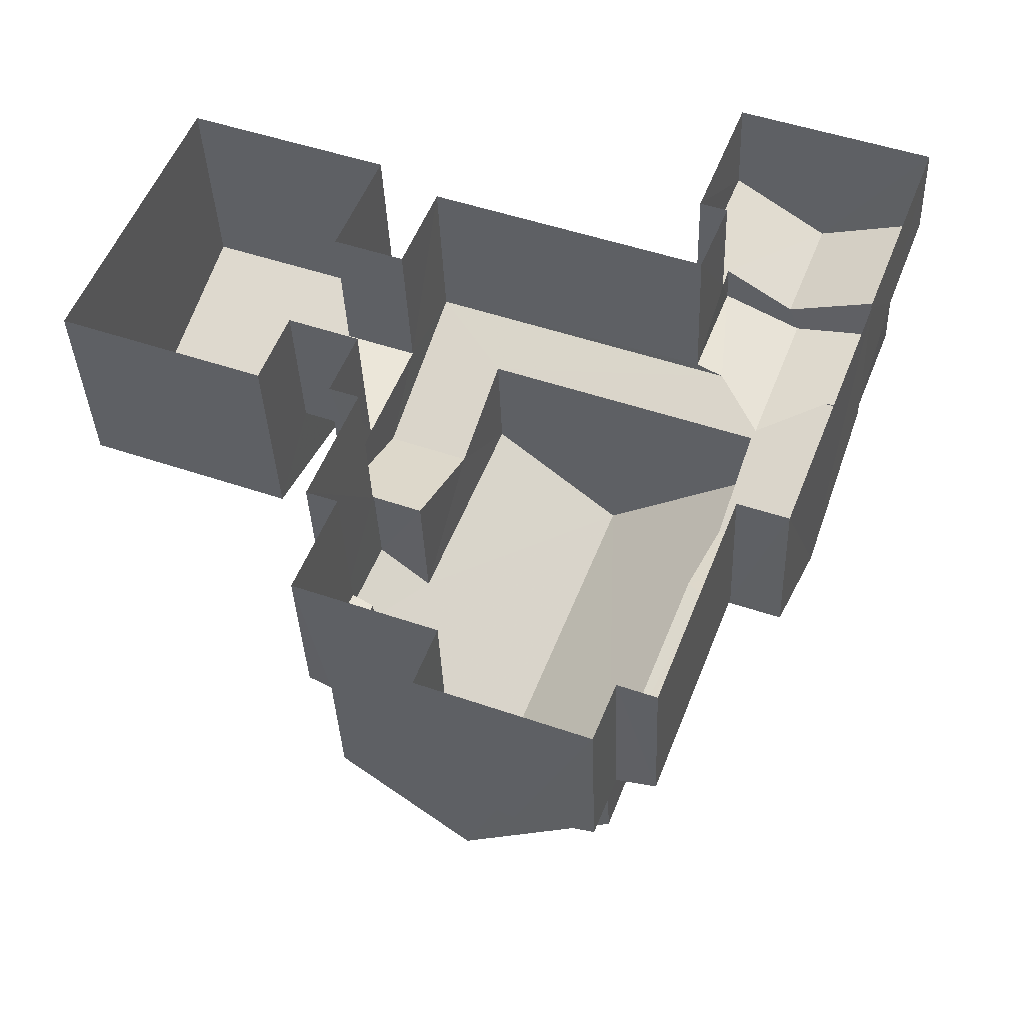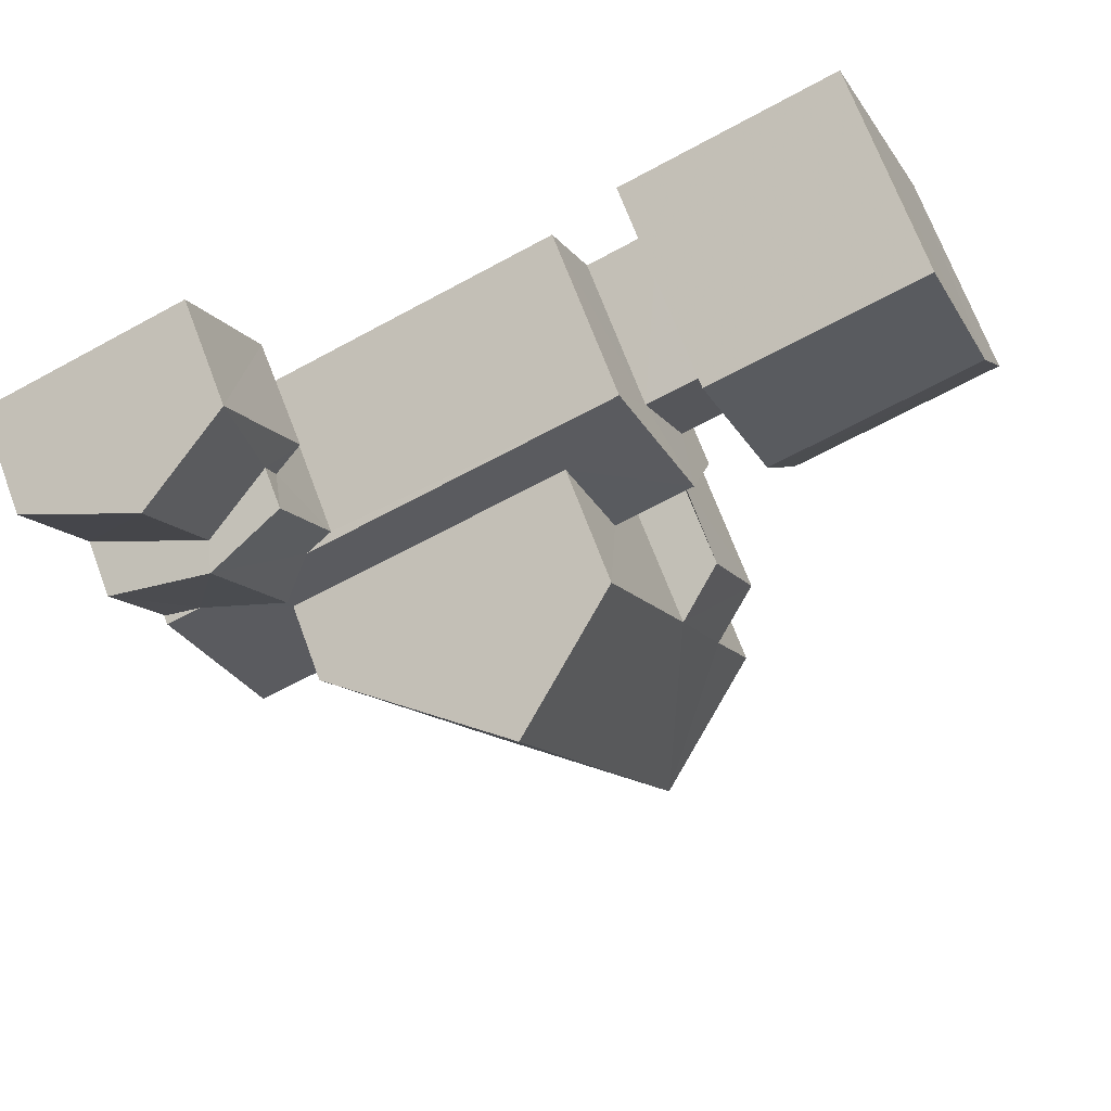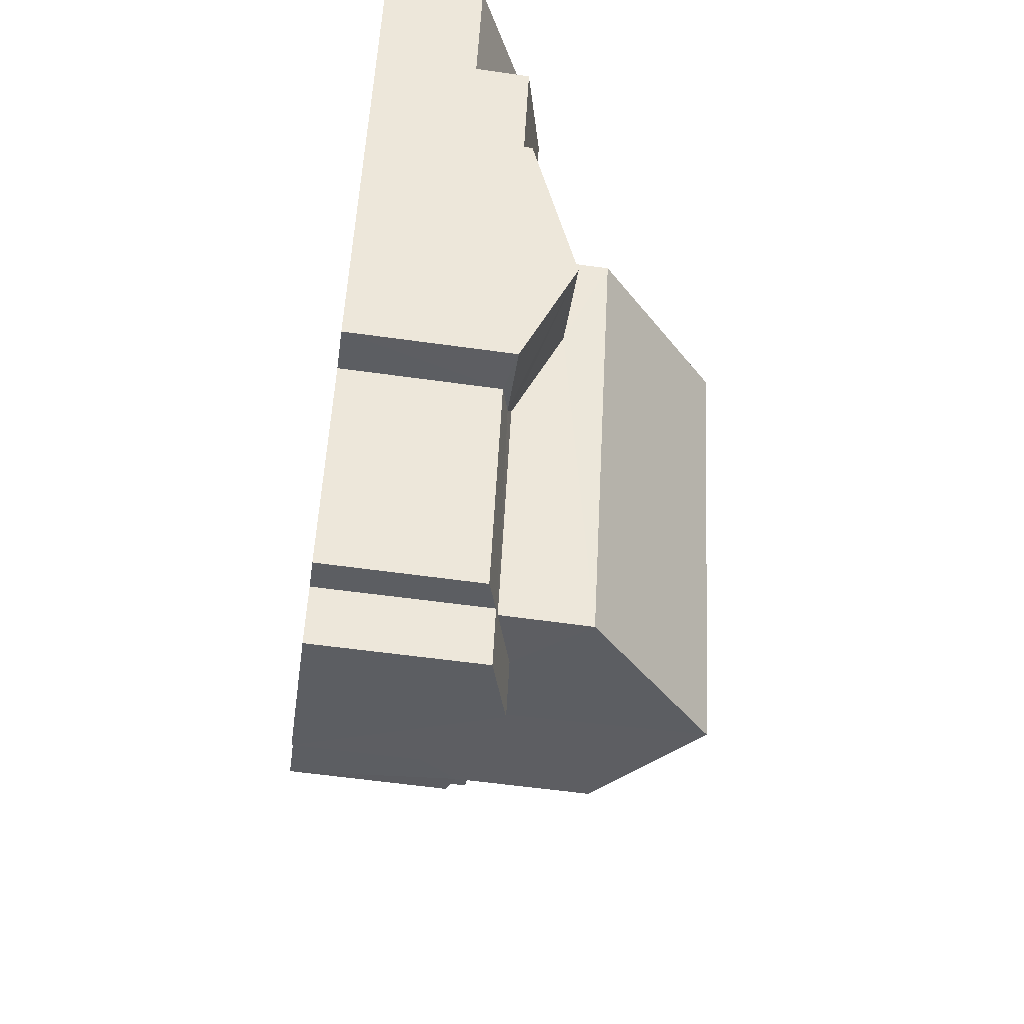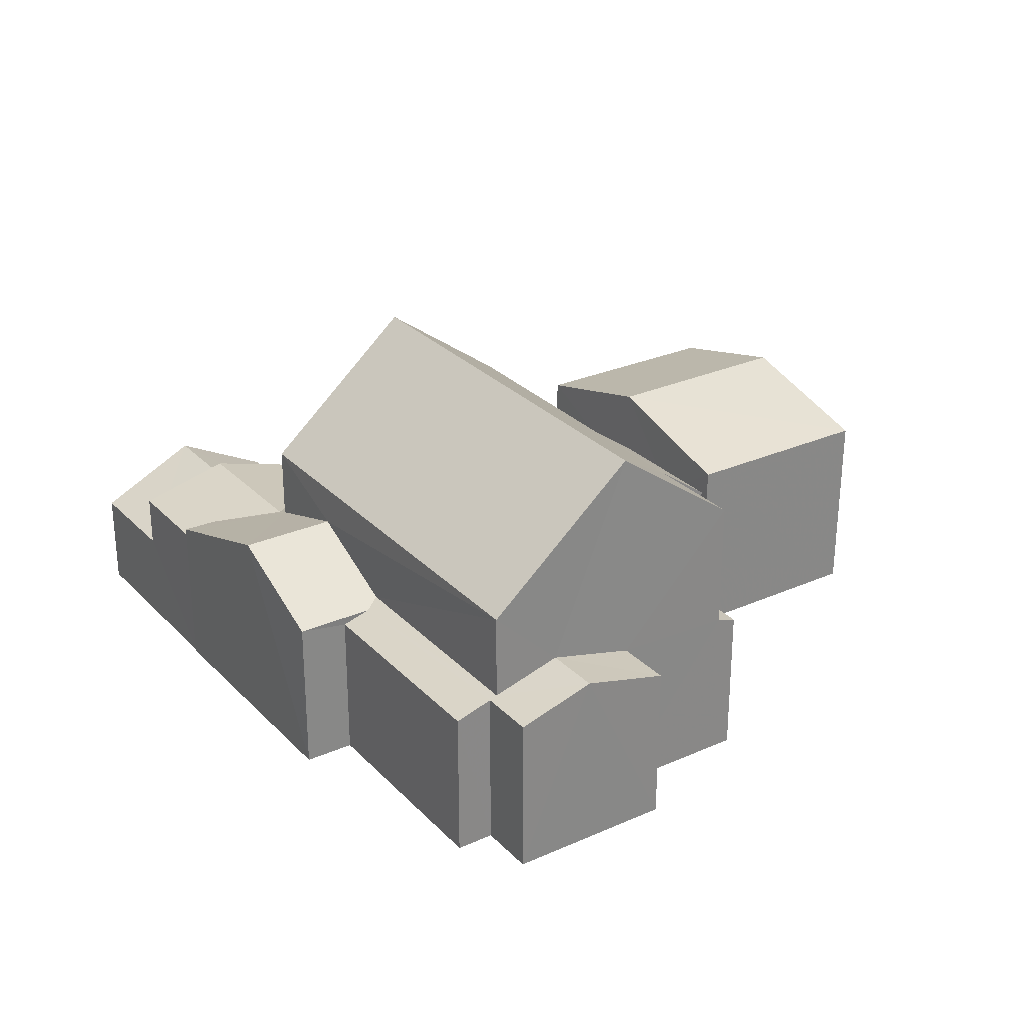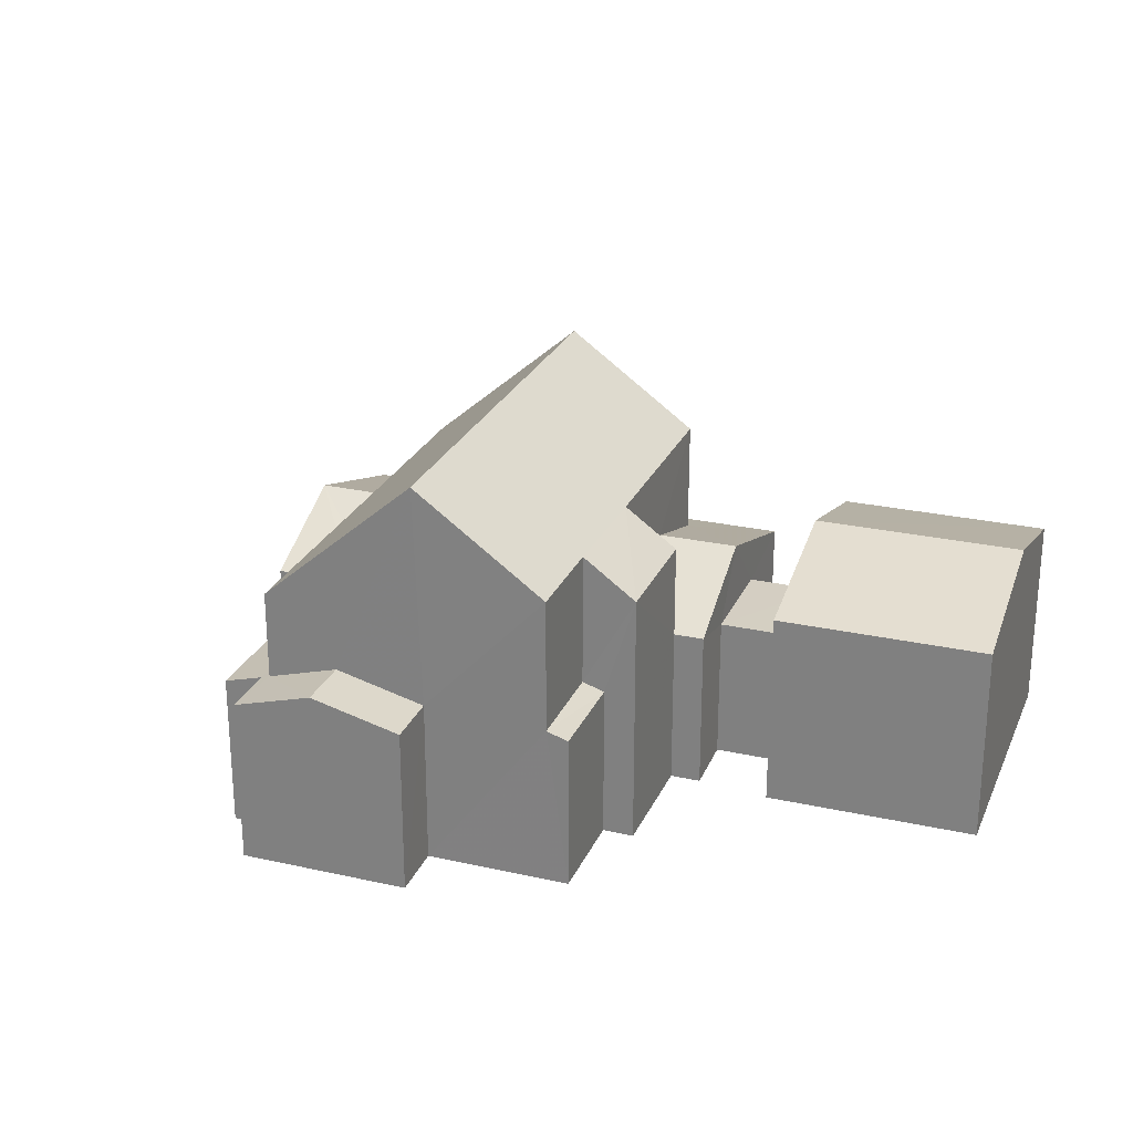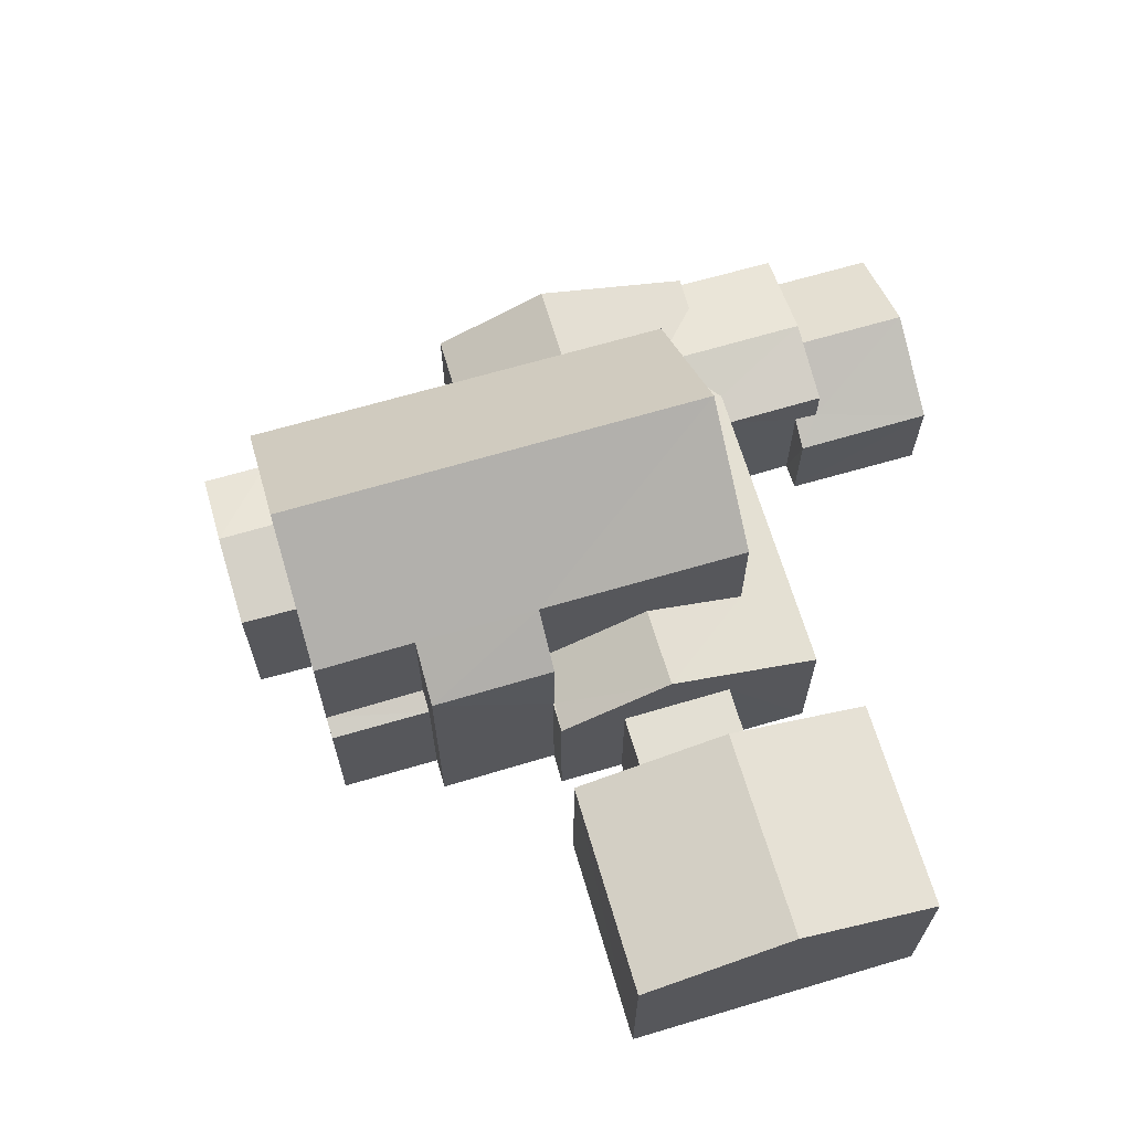
<metadata>
{"format":"obj","ext":"obj","renderer":"f3d","projection":"perspective","resolution":1024,"background":"white","views":[{"elev":-36.5,"azim":-177.9,"up":"+Y"},{"elev":70.9,"azim":-20.7,"up":"+Y"},{"elev":-58.9,"azim":-98.0,"up":"+Y"},{"elev":27.9,"azim":-12.7,"up":"+Z"},{"elev":25.4,"azim":40.9,"up":"+Z"},{"elev":66.8,"azim":94.7,"up":"+Z"}]}
</metadata>
<code>
v -3.152e+05 4.052e+04 5.406
v -3.152e+05 4.052e+04 5.406
v -3.152e+05 4.051e+04 5.403
v -3.152e+05 4.051e+04 5.403
v -3.152e+05 4.051e+04 5.4
v -3.152e+05 4.051e+04 5.4
v -3.152e+05 4.053e+04 5.406
v -3.152e+05 4.053e+04 5.409
v -3.152e+05 4.053e+04 5.408
v -3.152e+05 4.051e+04 5.399
v -3.152e+05 4.051e+04 5.399
v -3.152e+05 4.051e+04 5.398
v -3.152e+05 4.053e+04 5.403
v -3.152e+05 4.052e+04 5.403
v -3.152e+05 4.053e+04 5.404
v -3.152e+05 4.052e+04 5.399
v -3.152e+05 4.051e+04 5.398
v -3.152e+05 4.052e+04 5.399
v -3.152e+05 4.053e+04 5.406
v -3.152e+05 4.052e+04 5.401
v -3.152e+05 4.052e+04 5.399
v -3.152e+05 4.052e+04 5.4
v -3.152e+05 4.052e+04 5.401
v -3.152e+05 4.053e+04 5.404
v -3.152e+05 4.052e+04 5.403
v -3.152e+05 4.052e+04 5.405
v -3.152e+05 4.052e+04 5.401
v -3.152e+05 4.052e+04 5.401
v -3.152e+05 4.052e+04 12.06
v -3.152e+05 4.052e+04 10.95
v -3.152e+05 4.053e+04 12.06
v -3.152e+05 4.052e+04 10.95
v -3.152e+05 4.052e+04 9.706
v -3.152e+05 4.052e+04 9.929
v -3.152e+05 4.053e+04 10.36
v -3.152e+05 4.052e+04 10.35
v -3.152e+05 4.052e+04 9.704
v -3.152e+05 4.052e+04 9.929
v -3.152e+05 4.052e+04 11.36
v -3.152e+05 4.052e+04 10.43
v -3.152e+05 4.052e+04 11.36
v -3.152e+05 4.052e+04 11.36
v -3.152e+05 4.052e+04 10.43
v -3.152e+05 4.053e+04 9.927
v -3.152e+05 4.052e+04 9.929
v -3.152e+05 4.052e+04 11.36
v -3.152e+05 4.051e+04 10.07
v -3.152e+05 4.052e+04 10.07
v -3.152e+05 4.052e+04 9.926
v -3.152e+05 4.051e+04 9.701
v -3.152e+05 4.051e+04 9.698
v -3.152e+05 4.051e+04 10.62
v -3.152e+05 4.051e+04 10.62
v -3.152e+05 4.051e+04 9.997
v -3.152e+05 4.051e+04 9.998
v -3.152e+05 4.052e+04 9.476
v -3.152e+05 4.052e+04 9.476
v -3.152e+05 4.052e+04 9.475
v -3.152e+05 4.052e+04 9.474
v -3.152e+05 4.052e+04 9.698
v -3.152e+05 4.052e+04 9.89
v -3.152e+05 4.051e+04 9.888
v -3.152e+05 4.051e+04 9.696
v -3.152e+05 4.051e+04 9.926
v -3.152e+05 4.052e+04 9.947
v -3.152e+05 4.052e+04 9.947
v -3.152e+05 4.052e+04 9.924
v -3.152e+05 4.052e+04 9.924
v -3.152e+05 4.051e+04 13.56
v -3.152e+05 4.052e+04 13.56
v -3.152e+05 4.051e+04 16.15
v -3.152e+05 4.052e+04 16.15
v -3.152e+05 4.052e+04 13.55
v -3.152e+05 4.052e+04 13.55
v -3.152e+05 4.052e+04 12.5
v -3.152e+05 4.052e+04 12.5
v -3.152e+05 4.053e+04 9.705
v -3.152e+05 4.052e+04 9.704
v -3.152e+05 4.052e+04 8.211
v -3.152e+05 4.053e+04 9.612
v -3.152e+05 4.053e+04 8.212
v -3.152e+05 4.053e+04 9.61
v -3.152e+05 4.053e+04 10.96
v -3.152e+05 4.053e+04 10.96
v -3.152e+05 4.051e+04 9.996
v -3.152e+05 4.051e+04 9.997
v -3.152e+05 4.053e+04 8.614
v -3.152e+05 4.053e+04 8.211
v -3.152e+05 4.053e+04 8.209
v -3.152e+05 4.053e+04 8.613
v -3.152e+05 4.051e+04 12.5
v -3.152e+05 4.052e+04 12.5
f 1 2 3
f 3 2 4
f 5 6 4
f 7 2 8
f 9 7 8
f 10 5 11
f 12 10 11
f 13 14 15
f 16 14 13
f 17 11 18
f 19 7 9
f 20 21 18
f 16 22 23
f 24 25 26
f 25 14 27
f 26 2 7
f 27 28 20
f 14 23 27
f 4 2 26
f 11 5 4
f 14 16 23
f 4 18 11
f 20 18 4
f 25 27 26
f 27 20 26
f 20 4 26
f 29 30 31
f 29 32 30
f 33 34 35
f 35 34 36
f 37 34 33
f 38 39 40
f 38 40 34
f 41 42 43
f 42 44 43
f 36 40 45
f 36 34 40
f 43 44 45
f 39 46 40
f 40 43 45
f 47 48 49
f 50 51 49
f 52 53 47
f 52 47 54
f 47 55 54
f 49 51 55
f 47 49 55
f 56 57 58
f 59 56 58
f 60 61 62
f 63 60 62
f 64 49 39
f 49 48 39
f 48 46 39
f 41 65 66
f 41 66 42
f 66 67 42
f 66 68 67
f 69 70 71
f 72 71 73
f 74 72 73
f 73 70 75
f 73 75 76
f 71 70 73
f 45 77 35
f 35 36 45
f 78 77 45
f 79 80 81
f 79 82 80
f 83 84 29
f 31 83 29
f 53 52 85
f 86 53 85
f 80 87 88
f 88 87 89
f 80 82 87
f 89 87 90
f 72 91 71
f 72 92 91
f 26 90 78
f 78 90 77
f 26 7 90
f 77 90 87
f 25 24 57
f 58 28 27
f 58 57 42
f 67 28 58
f 57 24 44
f 67 58 42
f 42 57 44
f 88 19 9
f 88 89 19
f 65 73 76
f 66 65 76
f 56 15 14
f 23 22 59
f 56 59 29
f 84 15 56
f 59 22 32
f 84 56 29
f 29 59 32
f 5 51 6
f 5 55 51
f 30 16 31
f 16 13 31
f 13 83 31
f 81 8 79
f 33 79 37
f 37 79 2
f 79 8 2
f 18 21 60
f 21 75 60
f 60 75 61
f 75 70 61
f 62 17 63
f 11 17 62
f 62 69 86
f 86 69 71
f 47 53 91
f 53 71 91
f 53 86 71
f 11 62 86
f 84 13 15
f 84 83 13
f 92 40 46
f 92 46 91
f 48 47 91
f 46 48 91
f 14 25 57
f 56 14 57
f 38 1 39
f 1 3 39
f 3 64 39
f 60 63 17
f 18 60 17
f 74 43 92
f 74 92 72
f 43 40 92
f 32 22 16
f 30 32 16
f 24 78 44
f 44 78 45
f 26 78 24
f 88 9 80
f 9 8 80
f 8 81 80
f 21 68 75
f 75 68 76
f 21 20 68
f 76 68 66
f 62 70 69
f 62 61 70
f 86 85 12
f 11 86 12
f 50 6 51
f 50 4 6
f 68 28 67
f 68 20 28
f 89 90 7
f 19 89 7
f 54 10 52
f 10 12 52
f 12 85 52
f 23 58 27
f 23 59 58
f 37 38 34
f 2 1 37
f 1 38 37
f 3 50 64
f 64 50 49
f 4 50 3
f 43 74 41
f 41 73 65
f 41 74 73
f 55 10 54
f 55 5 10
f 77 87 82
f 77 82 35
f 82 33 35
f 82 79 33

</code>
